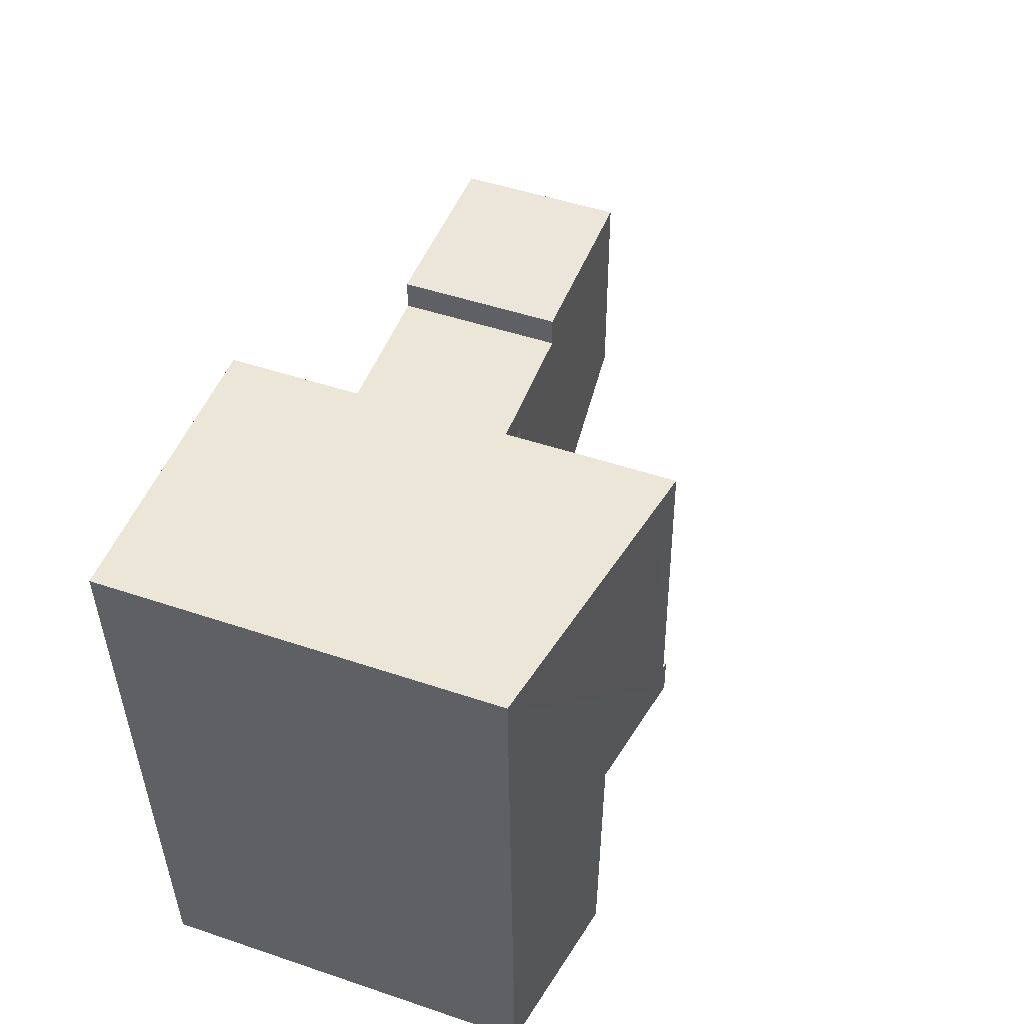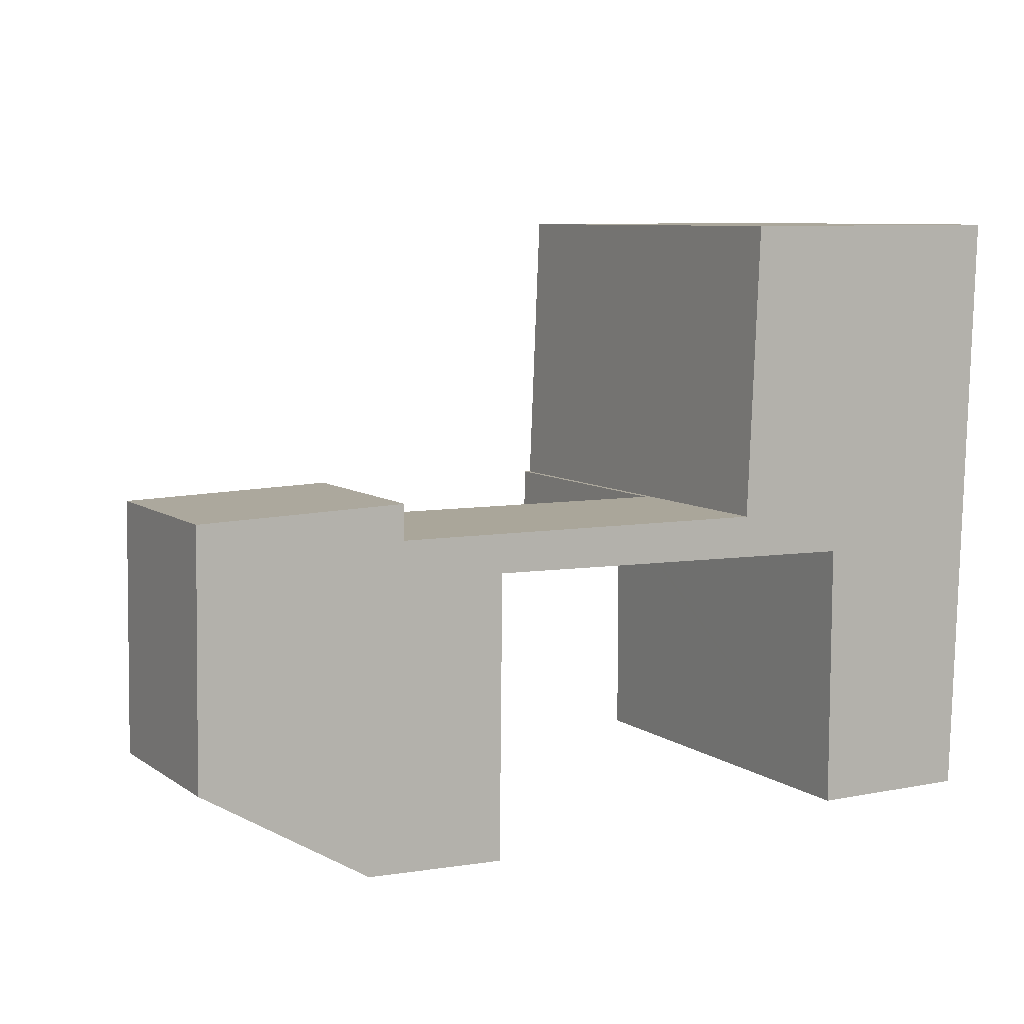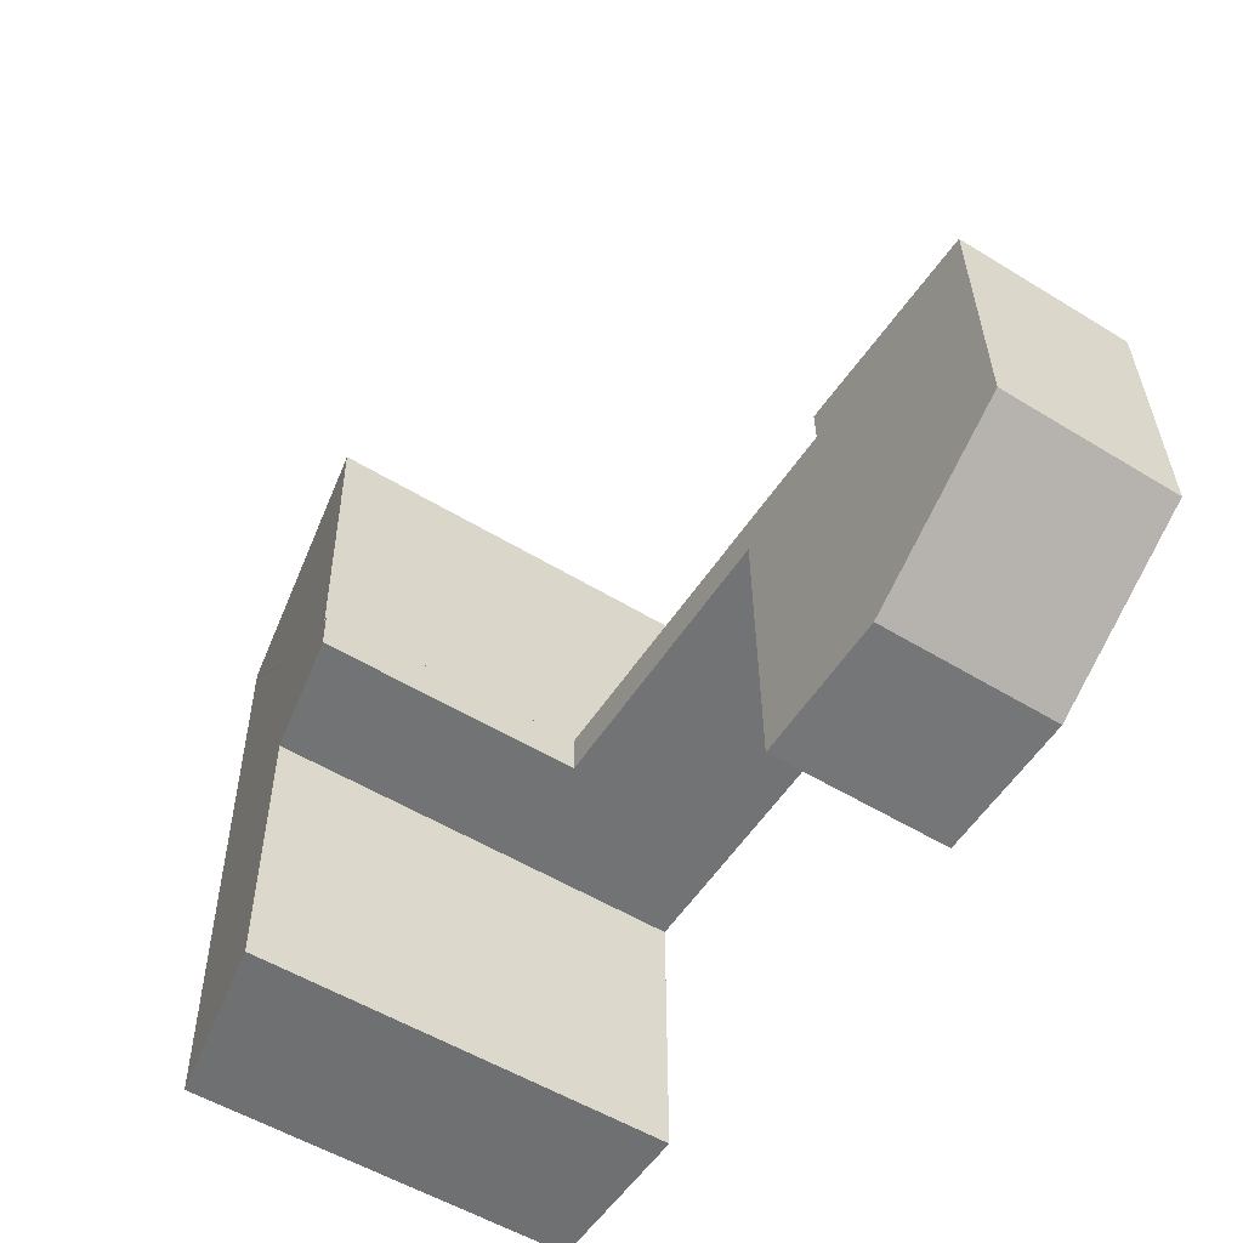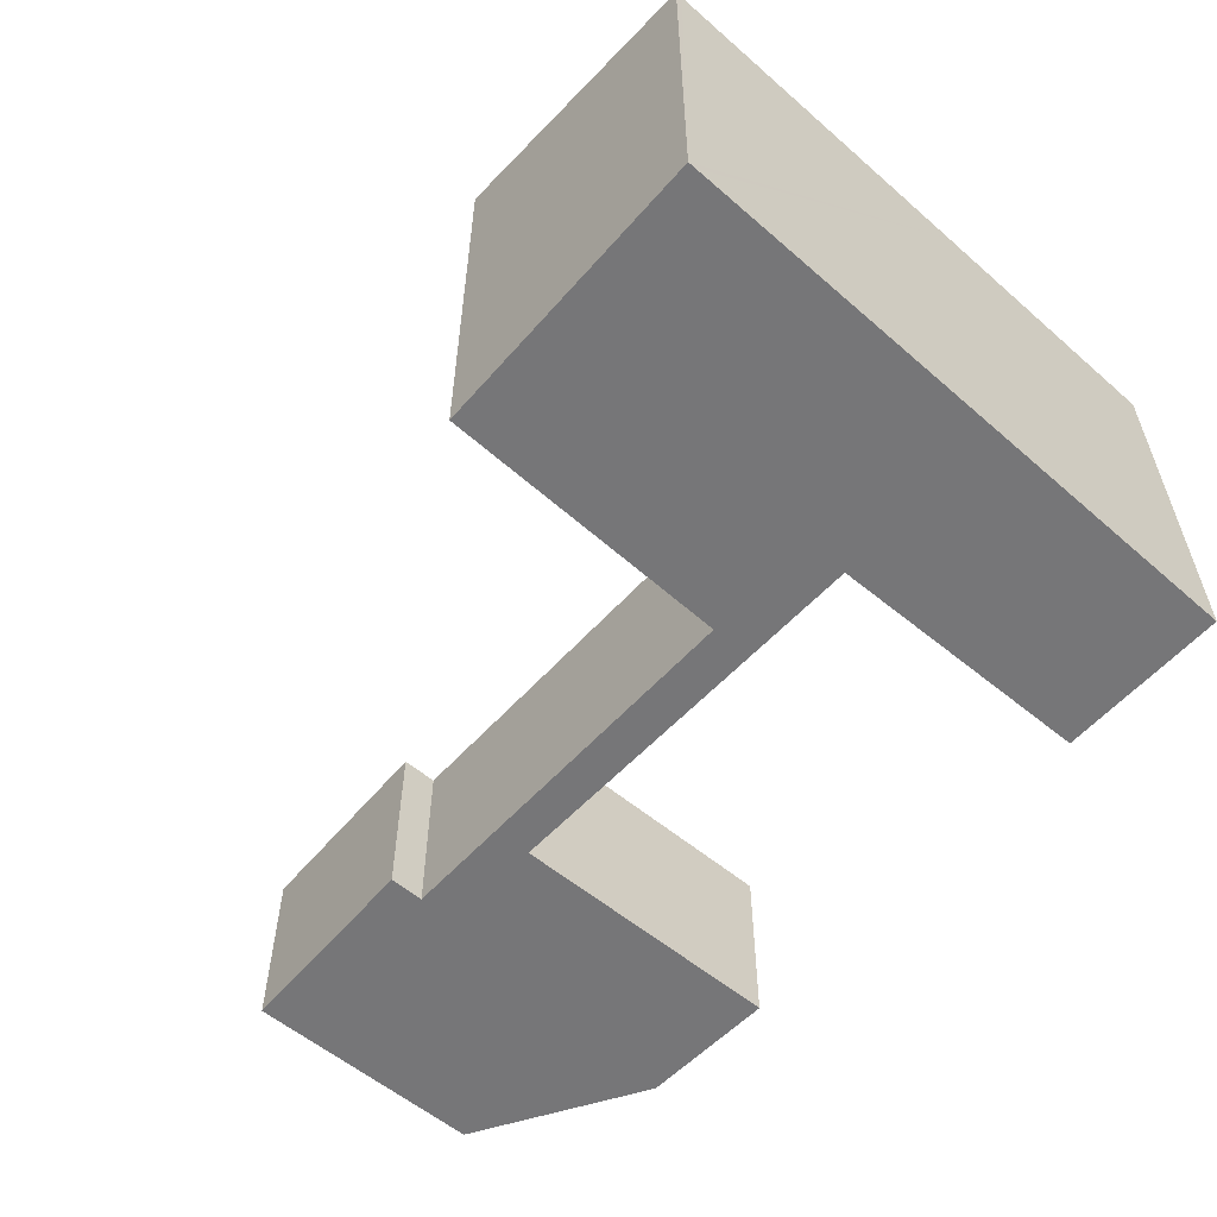
<metadata>
{"format":"obj","ext":"obj","renderer":"f3d","projection":"perspective","resolution":1024,"background":"white","views":[{"elev":49.0,"azim":110.5,"up":"+Z"},{"elev":8.1,"azim":-29.9,"up":"+Z"},{"elev":-54.5,"azim":-122.9,"up":"+Z"},{"elev":-56.9,"azim":49.5,"up":"+Y"}]}
</metadata>
<code>
v  2.88 3.037 -1.735
v  5.341 3.037 2.9
v  5.289 3.037 -1.838
v  0 3.037 1.86e-16
v  5.342 3.037 3
v  10.14 3.037 3.584
v  10.12 3.037 2.873
v  3.552 3.037 3.678
v  0.044 3.037 3.04
v  3.563 3.037 4.268
v  0.06 3.037 4.191
v  3.563 -2.613e-16 4.268
v  3.552 -2.252e-16 3.678
v  10.14 -2.195e-16 3.584
v  10.12 -1.759e-16 2.873
v  5.342 -1.837e-16 3
v  5.289 1.125e-16 -1.838
v  5.341 -1.776e-16 2.9
v  0.06 -2.566e-16 4.191
v  2.88 1.062e-16 -1.735
v  0 0 0
v  0.044 -1.861e-16 3.04
v  10.14 7.483 3.584
v  10.24 7.465 3.583
v  10.12 7.483 2.873
v  12.16 7.077 -1.787
v  15.04 6.543 -1.489
v  15.03 6.544 -1.807
v  15.06 6.543 -0.727
v  15.17 6.543 2.639
v  12.16 7.102 2.719
v  15.33 6.543 7.984
v  12.16 7.103 2.819
v  15.35 6.543 8.484
v  15.35 6.544 8.606
v  11.13 7.329 8.596
v  10.45 7.455 8.594
v  10.45 -5.262e-16 8.594
v  15.35 -5.27e-16 8.606
v  11.13 -5.264e-16 8.596
v  10.24 -2.194e-16 3.583
v  15.35 -5.195e-16 8.484
v  15.33 -4.889e-16 7.984
v  15.17 -1.616e-16 2.639
v  15.06 4.452e-17 -0.727
v  15.03 1.106e-16 -1.807
v  15.04 9.117e-17 -1.489
v  12.16 1.094e-16 -1.787
v  12.16 -1.726e-16 2.819
v  12.16 -1.665e-16 2.719
g defaultobject
f 1 2 3
f 2 1 4
f 2 4 5
f 5 6 7
f 6 5 8
f 8 5 4
f 8 4 9
f 8 9 10
f 10 9 11
f 12 8 10
f 8 12 13
f 14 7 6
f 7 14 15
f 16 2 5
f 2 16 3
f 3 16 17
f 17 16 18
f 13 6 8
f 6 13 14
f 19 10 11
f 10 19 12
f 15 5 7
f 5 15 16
f 17 1 3
f 1 17 20
f 20 4 1
f 4 20 21
f 21 9 4
f 9 21 22
f 9 22 11
f 11 22 19
f 19 13 12
f 13 15 14
f 15 13 16
f 16 13 18
f 18 13 17
f 17 13 19
f 17 19 22
f 17 22 20
f 20 22 21
f 23 24 25
f 26 27 28
f 27 26 29
f 29 26 30
f 30 26 31
f 30 31 32
f 32 31 33
f 32 33 25
f 32 25 34
f 34 25 35
f 35 25 36
f 36 25 24
f 36 24 37
f 38 36 37
f 36 38 35
f 35 38 39
f 39 38 40
f 14 24 23
f 24 14 41
f 39 34 35
f 34 39 32
f 32 39 30
f 30 39 42
f 30 42 43
f 30 43 44
f 30 44 29
f 29 44 27
f 27 44 28
f 28 44 45
f 28 45 46
f 46 45 47
f 28 48 26
f 48 28 46
f 33 15 25
f 15 33 49
f 48 31 26
f 31 48 33
f 33 48 49
f 49 48 50
f 15 23 25
f 23 15 14
f 41 37 24
f 37 41 38
f 47 48 46
f 48 47 45
f 48 45 44
f 48 44 50
f 50 44 43
f 50 43 49
f 49 43 15
f 15 43 41
f 41 43 38
f 38 43 42
f 38 42 39
f 38 39 40
f 14 15 41

</code>
